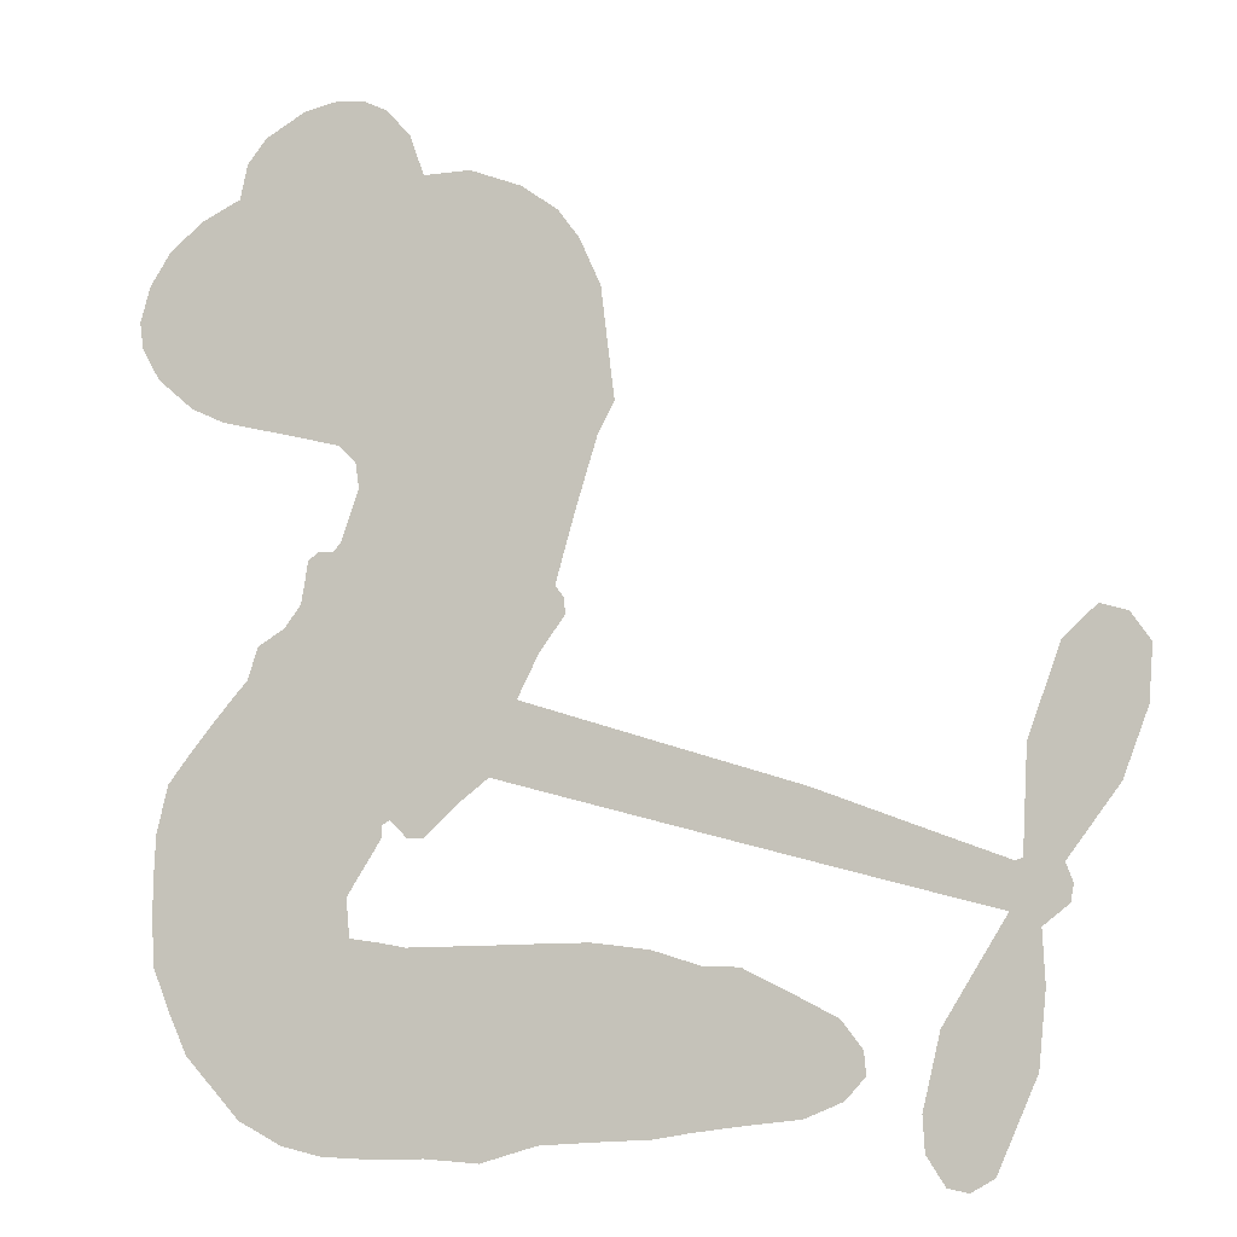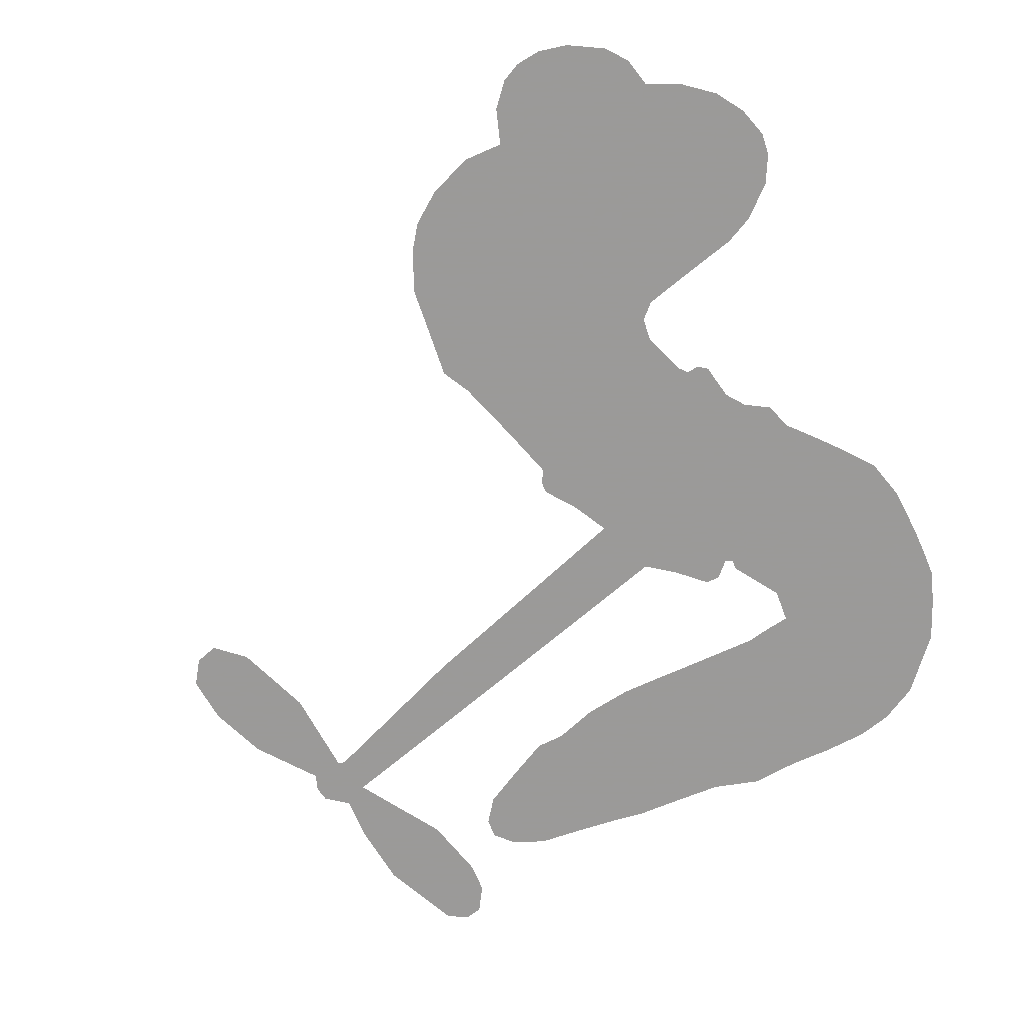
<metadata>
{"format":"obj","ext":"obj","renderer":"f3d","projection":"perspective","resolution":1024,"background":"white","views":[{"elev":-7.7,"azim":15.6,"up":"+Y"},{"elev":-69.5,"azim":-154.3,"up":"+Z"}]}
</metadata>
<code>
v -420.5 63.41 0
v -416.5 66.77 0
v -411.9 69.07 0
v -411 73.18 0
v -408.7 76.15 0
v -404 78.92 0
v -400 79.86 0
v -396.6 79.53 0
v -393.9 78.26 0
v -391 75.09 0
v -389.3 70.25 0
v -383.8 70.42 0
v -377.6 68.11 0
v -373.3 65.04 0
v -370.7 61.52 0
v -368.3 55.91 0
v -366.7 42.78 0
v -368.7 38.88 0
v -373.5 22.28 0
v -372.4 20.74 0
v -372.4 18.94 0
v -377.9 9.675 0
v -345.1 -0.5771 0
v -323.2 -8.815 0
v -322.2 -8.515 0
v -321.6 3.695 0
v -317.8 14.42 0
v -313.8 18.09 0
v -310.6 17.15 0
v -308.3 13.8 0
v -308.8 7.256 0
v -311.7 -0.6924 0
v -317.9 -9.006 0
v -317 -11.27 0
v -317.4 -13.33 0
v -320.4 -15.76 0
v -320.1 -21.97 0
v -321 -30.78 0
v -325.6 -41.62 0
v -328.4 -43.25 0
v -330.8 -42.73 0
v -333 -39.28 0
v -333.3 -35.14 0
v -331.2 -26.31 0
v -323.8 -14.14 0
v -381.1 1.122 0
v -388.6 -5.462 0
v -390.5 -5.472 0
v -392.7 -3.366 0
v -393.6 -4.005 0
v -393.5 -5.238 0
v -397.7 -11.9 0
v -397.3 -16.45 0
v -390.7 -17.49 0
v -369.4 -17.08 0
v -362.6 -17.89 0
v -356.7 -19.73 0
v -352.7 -19.79 0
v -341.9 -25.3 0
v -339.4 -28.55 0
v -339.1 -31.27 0
v -341.5 -33.92 0
v -346 -35.8 0
v -362.4 -38.09 0
v -375.3 -38.88 0
v -381.9 -40.88 0
v -388.3 -40.44 0
v -400.2 -40.36 0
v -405 -39.25 0
v -410.2 -36.51 0
v -416.6 -29.36 0
v -420.8 -19.51 0
v -420.8 -4.433 0
v -419.4 1.135 0
v -409.9 12.84 0
v -408.7 16.62 0
v -405.5 18.62 0
v -403.6 21.31 0
v -402.8 26.22 0
v -401.5 27.21 0
v -399.8 27.08 0
v -398.8 28.22 0
v -396.8 34.22 0
v -397.2 37.37 0
v -399.3 39.34 0
v -413.4 42.76 0
v -417.4 44.6 0
v -421.6 48.28 0
v -423.7 52.12 0
v -424.1 55.21 0
v -423 59.49 0
v -352.4 -6.562 0
v -322.2 -10.29 0
v -397.6 26.07 0
v -394.5 -1.967 0
v -395.6 -8.608 0
v -401 25.16 0
v -375.5 19.93 0
v -385 -1.931 0
v -338.1 -10.37 0
v -320.1 -9.313 0
v -331 -12.26 0
v -327.4 -13.21 0
v -403.2 23.79 0
v -392 -0.7316 0
v -321.9 -2.411 0
v -320 -12.19 0
v -319.9 -5.57 0
v -342.9 -30.25 0
v -328.8 -39.36 0
v -394.5 29.72 0
v -396 -4.545 0
v -400.9 22.26 0
v -418.5 54.39 0
v -397.5 74.14 0
v -394.9 42.15 0
v -375.4 14.63 0
v -389.5 -2.648 0
v -334.1 -4.708 0
v -328.6 -6.765 0
v -396 2.906 0
v -379.1 24.49 0
v -401 17.46 0
v -391.8 36.86 0
v -388.2 1.585 0
v -325.1 -11.18 0
v -400.4 -0.7593 0
v -328.2 -10.02 0
v -331.4 -8.833 0
v -404.9 13.58 0
v -354.8 -26.76 0
v -327.5 -20.23 0
v -313.4 13.67 0
v -314.8 -4.849 0
v -323.3 -36.2 0
v -404.6 70.59 0
v -334.5 -11.32 0
v -354.8 -22.97 0
v -323.7 -18.35 0
v -361.5 -24.9 0
v -347.3 -22.49 0
v -350.9 -24.94 0
v -378.3 58.66 0
v -400.9 -32.47 0
v -418.1 59.19 0
v -412.4 50.11 0
v -401.2 75.9 0
v -390.1 22.45 0
v -403 -7.364 0
v -319.7 9.057 0
v -317.8 -2 0
v -408.4 70.46 0
v -407.7 63.52 0
v -406.4 67.16 0
v -400.6 63.02 0
v -402.1 67.09 0
v -354.3 -36.8 0
v -346.7 -27.25 0
v -374.9 61.15 0
v -374.8 44.24 0
v -401.8 -36.46 0
v -414.1 46.59 0
v -406.3 41.08 0
v -417 50.09 0
v -393.3 25.39 0
v -399.6 -8.891 0
v -404 -13.45 0
v -404.1 64.05 0
v -404.9 57.39 0
v -395.4 67.24 0
v -400.4 71.01 0
v -379.2 63.46 0
v -373.7 55.92 0
v -370.9 42.42 0
v -394.3 -40.59 0
v -406.3 -33.1 0
v -396.2 21.32 0
v -386.3 29.8 0
v -398.7 66.02 0
v -395.2 61.66 0
v -367.5 49.33 0
v -393 33.25 0
v -398.1 -35.18 0
v -394.1 -29.55 0
v -390.5 28.61 0
v -371.1 46.77 0
v -371.2 30.51 0
v -389.3 33.12 0
v -371.8 51.5 0
v -383.7 39.66 0
v -376.3 36.71 0
v -387.4 37.15 0
v -372.8 38.85 0
v -382.7 34.24 0
v -388.7 43.29 0
v -370 34.67 0
v -389.6 39.8 0
v -373.9 33.52 0
v -378.5 32.8 0
v -375.5 29.63 0
v -380 28.7 0
v -372.4 26.37 0
v -384 25.62 0
v -376 26.26 0
v -394.3 38.86 0
v -397.2 0.06457 0
v -399.7 2.679 0
v -398.4 9.025 0
v -406.5 1.906 0
v -310.8 10.69 0
v -315.2 9.463 0
v -317.1 5.077 0
v -412.5 56.41 0
v -414.8 53.27 0
v -384.1 15.71 0
v -412.4 64.3 0
v -400.6 46.3 0
v -400.5 -14.81 0
v -404.3 -20.86 0
v -400.8 -18.86 0
v -403.9 -17.19 0
v -410.2 -15.54 0
v -407.5 -18.47 0
v -399 -25.13 0
v -413.4 -22.25 0
v -401 -22.27 0
v -404.6 -26.56 0
v -396.1 -20.98 0
v -411 -19.42 0
v -421 -11.93 0
v -408.9 -24.08 0
v -393.6 71.41 0
v -397 70.35 0
v -381.6 66.85 0
v -386.5 66.32 0
v -383.7 62.83 0
v -389.4 61.12 0
v -369.5 58.71 0
v -372.6 59 0
v -406.7 -36.28 0
v -411.4 -31.21 0
v -399.2 57.39 0
v -367.9 52.62 0
v -380.1 50.54 0
v -400.4 13 0
v -403.4 9.063 0
v -392.8 14.15 0
v -396.9 15.79 0
v -395.9 11.96 0
v -393.2 7.213 0
v -413.1 -3.116 0
v -318.5 1.653 0
v -314.6 2.003 0
v -310.3 3.282 0
v -312.6 6.429 0
v -415.9 56.63 0
v -414 60.38 0
v -409.7 59.69 0
v -380.1 13.88 0
v -382.7 20.78 0
v -409.7 66.42 0
v -398.6 43.08 0
v -395.6 47.26 0
v -402.8 40.22 0
v -408.5 46.16 0
v -403.8 44.05 0
v -404.6 48.7 0
v -400 51.87 0
v -404.1 -30.29 0
v -400.6 -28.65 0
v -408.2 -28.45 0
v -412.3 -26.77 0
v -394.3 -24.99 0
v -380.3 -17.29 0
v -392.4 -21.35 0
v -390 -24.73 0
v -385.6 -17.39 0
v -389.5 -29.17 0
v -391.7 -32.97 0
v -382.3 -25.29 0
v -388.6 -20.77 0
v -395.4 -32.84 0
v -389.9 -36.66 0
v -386.3 -26.23 0
v -384.7 -21.79 0
v -384.8 -36.85 0
v -380.8 -21.4 0
v -383.6 -31.23 0
v -375.1 -25.7 0
v -387.6 -32.62 0
v -374.9 -17.16 0
v -378.6 -24.43 0
v -379.9 -28.7 0
v -375.5 -21.45 0
v -378.9 -34.35 0
v -370.1 -22.81 0
v -394 -16.89 0
v -391 65.99 0
v -398.4 60.61 0
v -401.7 59.74 0
v -395.9 58.26 0
v -392.5 59.41 0
v -396.6 54.16 0
v -388 54.71 0
v -393.2 55.68 0
v -393.3 51.17 0
v -391 47.19 0
v -392 43.89 0
v -385.4 48.07 0
v -389.3 50.87 0
v -376.1 52.28 0
v -379.5 54.65 0
v -376.7 48.04 0
v -383.3 57.83 0
v -383.8 53.13 0
v -381.1 45.71 0
v -400.9 6.179 0
v -404.8 5.447 0
v -414.8 7.088 0
v -408.1 8.628 0
v -412.4 10.01 0
v -411.3 6.606 0
v -414.1 1.973 0
v -396.5 6.191 0
v -391.9 3.461 0
v -388.2 6.207 0
v -417.1 -2.298 0
v -414.8 -16.25 0
v -416.7 62.98 0
v -378.1 17.1 0
v -386.2 22.36 0
v -387.8 25.83 0
v -388.3 17.92 0
v -379.1 21.06 0
v -409.9 41.92 0
v -398.5 48.92 0
v -402.1 55.01 0
v -406.1 52.99 0
v -408.7 55.94 0
v -381.1 -37.34 0
v -375.6 -30.68 0
v -392.2 62.87 0
v -386 60.1 0
v -384.8 44.19 0
v -410.5 0.3572 0
v -407.8 -4.508 0
v -417.2 4.13 0
v -384.9 3.438 0
v -381.4 6.116 0
v -390.4 10.29 0
v -385.4 10.18 0
v -381.3 17.82 0
v -392.6 18.69 0
v -408.6 50.02 0
v -374.8 -34.74 0
v -368.8 -38.43 0
v -368.4 -31 0
v -372.1 -38.65 0
v -370.7 -34.72 0
v -366.5 -34.81 0
v -372 -31.3 0
v -370.3 -27.19 0
v -362.8 -30.47 0
v -366.1 -24.94 0
v -363.7 -21.71 0
v -360 -21.48 0
v -366 -17.46 0
v -366.8 -2.731 0
v -361.5 4.535 0
v -381.9 10.26 0
v -388.1 13.6 0
v -362.8 -34.28 0
v -357.7 -32.33 0
v -358.4 -37.38 0
v -351 -30.11 0
v -367.1 -20.86 0
v -373.9 -0.8075 0
v -354.6 -30.44 0
v -350.1 -36.28 0
v -352.5 -33.43 0
v -348.4 -32.91 0
v -369.7 7.103 0
v -378.1 6.348 0
v -373.8 8.388 0
v -328.1 -34.19 0
v -324.6 -32.44 0
v -325.2 -26.44 0
v -332.2 -30.72 0
v -328 -29.89 0
v -405 74.59 0
v -400.1 -4.541 0
v -403.9 -3.06 0
v -380.3 37.54 0
v -377.4 40.77 0
v -382.8 30.76 0
v -418.8 -24.49 0
v -417 -20.8 0
v -372.2 -19.69 0
v -416.4 -8.368 0
v -412.9 -11.55 0
v -408 -10.59 0
v -412.5 -7.263 0
v -404.7 -10.31 0
v -409.3 -7.608 0
v -365.7 -28.51 0
v -358.8 -28.21 0
v -357.9 -24.73 0
v -373 3.779 0
v -377.5 0.1571 0
v -369.7 0.7272 0
v -365.6 5.818 0
v -359.6 -4.649 0
v -365.3 1.427 0
v -363.2 -3.691 0
v -353.3 1.976 0
v -360.3 -8.694e-05 0
v -356 -1.757 0
v -357.4 3.255 0
v -356 -5.606 0
v -320.6 -26.37 0
v -324.1 -22.52 0
v -329.4 -23.27 0
v -380.8 42.08 0
v -421 -8.167 0
v -417.2 -12.74 0
v -421 -15.72 0
v -417.9 -17.18 0
v -376.4 3.389 0
v -339.6 -2.645 0
v -337.9 -6.315 0
v -345.3 -8.47 0
v -341.7 -9.422 0
v -342.6 -5.443 0
v -346.7 -4.487 0
v -349.2 0.6982 0
v -351.9 -2.443 0
v -393.7 -36.04 0
v -397.2 -38.45 0
f 112 206 391
f 186 160 174
f 75 130 76
f 203 122 201
f 105 121 206
f 45 107 93
f 51 50 112
f 123 78 77
f 89 88 114
f 125 118 99
f 1 91 145
f 162 164 87
f 25 108 106
f 43 42 110
f 80 79 97
f 126 93 24
f 58 138 142
f 179 299 180
f 128 129 102
f 105 125 325
f 52 166 167
f 143 159 172
f 240 176 70
f 142 138 131
f 176 240 161
f 223 231 219
f 59 158 109
f 95 112 50
f 117 21 98
f 113 94 97
f 97 104 113
f 104 78 113
f 349 383 22
f 166 112 391
f 105 95 49
f 74 73 327
f 51 112 96
f 82 94 111
f 107 34 101
f 52 218 53
f 323 345 322
f 203 260 122
f 90 89 114
f 167 221 218
f 145 256 257
f 91 90 114
f 298 232 170
f 98 19 334
f 282 183 437
f 77 76 130
f 4 3 152
f 152 5 4
f 56 365 366
f 45 126 103
f 115 9 8
f 8 7 147
f 45 139 36
f 106 151 252
f 147 7 6
f 381 158 375
f 114 145 91
f 246 208 245
f 136 154 156
f 10 9 115
f 19 122 334
f 205 83 124
f 17 174 18
f 84 205 116
f 165 111 94
f 182 83 111
f 162 146 164
f 239 15 159
f 206 207 127
f 129 137 102
f 236 234 235
f 350 250 326
f 172 159 14
f 180 302 342
f 126 45 93
f 322 318 320
f 239 238 15
f 211 150 212
f 5 152 390
f 136 152 154
f 25 93 101
f 31 30 210
f 107 45 36
f 124 192 197
f 161 183 144
f 119 430 137
f 120 119 129
f 296 364 376
f 359 361 355
f 287 274 285
f 363 373 406
f 276 285 281
f 50 49 95
f 53 218 220
f 275 54 297
f 49 48 118
f 126 128 103
f 274 287 294
f 58 57 138
f 78 123 113
f 407 406 131
f 118 105 49
f 375 158 142
f 68 161 69
f 61 109 62
f 421 139 132
f 109 60 59
f 166 52 96
f 423 394 160
f 60 109 61
f 348 349 351
f 85 84 116
f 141 58 142
f 162 87 86
f 43 110 385
f 134 32 151
f 386 385 135
f 110 42 41
f 110 135 385
f 102 103 128
f 57 366 407
f 40 110 41
f 40 39 110
f 421 387 420
f 119 137 129
f 141 158 59
f 37 36 139
f 105 206 95
f 47 118 48
f 94 81 97
f 95 206 112
f 430 433 432
f 432 100 430
f 413 416 369
f 82 81 94
f 177 165 94
f 98 20 19
f 98 21 20
f 97 79 104
f 63 62 109
f 108 151 106
f 117 330 259
f 210 133 211
f 93 107 101
f 83 82 111
f 259 22 117
f 348 99 46
f 47 99 118
f 24 93 25
f 132 139 45
f 35 34 107
f 126 24 128
f 101 34 33
f 118 125 105
f 130 123 77
f 115 8 147
f 128 24 120
f 108 101 33
f 27 133 28
f 108 33 134
f 255 253 254
f 185 111 165
f 28 133 29
f 133 30 29
f 129 128 120
f 110 39 135
f 159 15 14
f 145 114 256
f 193 160 394
f 101 108 25
f 389 388 385
f 36 35 107
f 168 154 153
f 81 80 97
f 372 373 363
f 151 108 134
f 214 114 164
f 145 257 329
f 163 265 335
f 179 233 171
f 390 6 5
f 147 390 171
f 113 123 177
f 177 123 248
f 209 346 392
f 397 396 225
f 261 154 152
f 27 150 211
f 253 252 151
f 152 136 390
f 3 2 216
f 168 169 300
f 261 152 3
f 168 156 154
f 261 153 154
f 234 236 172
f 179 156 155
f 147 171 115
f 64 374 372
f 375 380 381
f 141 142 158
f 142 131 375
f 172 14 13
f 143 173 239
f 308 205 197
f 196 198 187
f 283 175 67
f 161 144 176
f 264 266 163
f 214 146 213
f 85 262 264
f 262 85 116
f 114 88 164
f 87 164 88
f 177 94 113
f 332 148 331
f 112 166 96
f 166 149 403
f 346 209 345
f 223 219 221
f 169 168 153
f 155 156 168
f 265 162 86
f 162 265 146
f 179 180 170
f 11 10 232
f 136 156 171
f 171 156 179
f 12 234 13
f 172 13 234
f 173 311 189
f 189 311 313
f 16 173 189
f 200 198 199
f 288 280 284
f 183 282 144
f 270 184 224
f 70 176 241
f 245 248 123
f 148 165 177
f 188 194 192
f 188 182 185
f 179 155 299
f 179 170 233
f 299 300 242
f 301 302 180
f 188 192 124
f 17 181 186
f 83 182 124
f 438 161 68
f 437 283 279
f 288 290 286
f 220 226 228
f 332 165 148
f 188 185 178
f 17 186 174
f 189 186 181
f 174 193 18
f 185 182 111
f 202 187 200
f 182 188 124
f 16 189 243
f 311 173 312
f 189 313 186
f 194 190 192
f 18 193 196
f 194 188 178
f 190 195 197
f 160 193 174
f 198 196 193
f 122 204 201
f 393 194 199
f 160 313 316
f 304 314 343
f 190 197 192
f 198 193 191
f 197 195 308
f 199 191 393
f 198 191 199
f 395 194 178
f 198 200 187
f 201 200 199
f 204 19 202
f 395 199 194
f 201 395 203
f 332 178 185
f 204 202 200
f 260 331 333
f 201 204 200
f 19 204 122
f 83 205 84
f 197 205 124
f 207 206 121
f 206 127 391
f 324 317 207
f 130 320 246
f 250 350 249
f 123 130 245
f 127 207 209
f 207 121 324
f 30 133 210
f 133 27 211
f 150 26 212
f 210 211 255
f 252 212 26
f 253 255 212
f 146 354 339
f 258 153 216
f 146 214 164
f 256 214 213
f 353 247 333
f 348 46 349
f 2 1 329
f 216 257 258
f 307 263 308
f 354 267 338
f 52 167 218
f 221 220 218
f 221 167 223
f 269 270 227
f 219 226 220
f 53 220 228
f 167 222 223
f 219 220 221
f 402 400 404
f 328 225 229
f 222 229 223
f 269 227 271
f 226 227 224
f 224 273 228
f 397 72 396
f 71 70 241
f 227 226 219
f 226 224 228
f 223 229 231
f 144 269 176
f 273 224 184
f 297 53 228
f 399 251 327
f 231 229 225
f 400 402 399
f 426 427 425
f 71 241 272
f 219 231 227
f 10 115 232
f 233 115 171
f 170 232 233
f 115 233 232
f 11 235 12
f 234 12 235
f 11 232 298
f 236 143 172
f 235 11 298
f 235 237 343
f 299 301 180
f 237 302 304
f 143 239 159
f 173 16 238
f 173 238 239
f 70 69 240
f 161 240 69
f 176 269 271
f 271 231 272
f 338 268 337
f 262 263 217
f 314 312 143
f 189 181 243
f 316 313 244
f 246 245 130
f 249 248 245
f 319 322 321
f 318 207 317
f 250 249 208
f 215 260 333
f 249 245 208
f 248 247 353
f 250 208 324
f 247 248 249
f 325 250 324
f 325 326 250
f 230 399 424
f 400 222 401
f 106 252 26
f 253 151 32
f 255 254 31
f 212 252 253
f 210 255 31
f 253 32 254
f 212 255 211
f 214 256 114
f 257 256 213
f 257 213 258
f 216 2 329
f 339 258 213
f 169 153 258
f 330 117 98
f 326 351 350
f 331 260 203
f 259 330 352
f 3 216 261
f 153 261 216
f 263 262 116
f 266 264 262
f 310 304 305
f 301 242 303
f 265 266 267
f 266 262 217
f 267 266 217
f 265 163 266
f 268 267 217
f 268 338 267
f 263 336 217
f 268 303 337
f 270 269 144
f 227 231 271
f 270 144 282
f 227 270 224
f 272 231 225
f 176 271 241
f 272 225 396
f 241 271 272
f 184 278 276
f 228 273 275
f 276 284 285
f 285 274 277
f 273 276 275
f 284 276 278
f 184 276 273
f 54 275 281
f 175 283 437
f 276 281 275
f 279 184 282
f 278 184 279
f 437 279 282
f 290 288 284
f 376 398 296
f 277 54 281
f 282 184 270
f 438 183 161
f 66 286 67
f 67 286 283
f 279 290 278
f 284 280 285
f 285 280 287
f 277 281 285
f 340 65 295
f 278 290 284
f 292 287 280
f 294 287 292
f 340 286 66
f 341 293 295
f 292 280 293
f 358 359 355
f 279 283 290
f 286 290 283
f 293 280 288
f 291 294 398
f 294 292 289
f 295 293 288
f 289 292 293
f 294 289 296
f 294 291 274
f 340 288 286
f 293 341 289
f 361 362 341
f 365 376 364
f 342 170 180
f 275 297 228
f 237 235 298
f 300 299 155
f 301 299 242
f 168 300 155
f 337 300 169
f 242 337 303
f 342 302 237
f 305 301 303
f 311 312 244
f 336 303 268
f 307 310 306
f 301 305 302
f 305 303 306
f 303 336 306
f 304 302 305
f 307 306 263
f 305 306 310
f 308 263 116
f 307 195 309
f 308 116 205
f 195 307 308
f 309 344 316
f 309 244 315
f 307 309 310
f 315 310 309
f 312 173 143
f 313 311 244
f 314 143 236
f 315 312 314
f 244 309 316
f 186 313 160
f 343 314 236
f 315 314 304
f 315 304 310
f 244 312 315
f 344 309 195
f 393 394 423
f 208 246 317
f 318 317 246
f 75 320 130
f 207 318 209
f 323 251 345
f 320 318 246
f 320 321 322
f 322 319 323
f 320 75 321
f 318 322 209
f 347 74 323
f 327 323 74
f 317 324 208
f 325 324 121
f 105 325 121
f 326 325 125
f 348 326 125
f 350 247 249
f 230 425 399
f 323 327 251
f 427 397 328
f 73 399 327
f 145 329 1
f 216 329 257
f 334 330 98
f 215 352 260
f 332 331 203
f 331 148 333
f 178 332 203
f 332 185 165
f 353 333 148
f 371 247 350
f 122 260 334
f 334 260 352
f 336 263 306
f 265 86 335
f 268 217 336
f 300 337 242
f 337 169 338
f 169 258 339
f 265 354 146
f 146 339 213
f 169 339 338
f 65 340 66
f 288 340 295
f 65 355 295
f 341 295 355
f 237 298 342
f 170 342 298
f 235 343 236
f 304 343 237
f 195 190 344
f 423 344 190
f 346 345 251
f 322 345 209
f 399 425 400
f 391 392 149
f 99 348 125
f 323 319 347
f 413 410 368
f 259 370 22
f 215 351 370
f 326 348 351
f 371 333 247
f 370 351 349
f 371 215 333
f 259 352 215
f 334 352 330
f 148 177 353
f 248 353 177
f 267 354 265
f 339 354 338
f 360 363 357
f 289 341 362
f 357 359 360
f 358 356 359
f 364 140 365
f 360 359 356
f 355 65 358
f 361 359 357
f 356 64 360
f 364 405 140
f 361 357 362
f 355 361 341
f 357 363 405
f 289 362 296
f 360 64 372
f 374 157 373
f 296 362 364
f 362 357 405
f 366 365 140
f 398 376 55
f 366 140 407
f 56 366 57
f 417 415 418
f 365 56 367
f 428 384 383
f 22 370 349
f 215 370 259
f 350 351 371
f 215 371 351
f 373 157 380
f 363 360 372
f 378 375 131
f 373 378 406
f 372 374 373
f 381 380 379
f 365 367 376
f 55 376 367
f 377 410 408
f 46 383 349
f 406 378 131
f 373 380 378
f 63 381 379
f 380 375 378
f 157 379 380
f 63 109 381
f 158 381 109
f 408 382 384
f 22 383 384
f 386 135 38
f 377 408 428
f 428 46 409
f 385 386 389
f 387 386 38
f 389 44 388
f 421 420 37
f 422 44 387
f 386 387 389
f 43 385 388
f 44 389 387
f 171 390 136
f 6 390 147
f 392 391 127
f 166 391 149
f 209 392 127
f 149 392 346
f 394 393 191
f 190 194 393
f 193 394 191
f 423 160 316
f 203 395 178
f 199 395 201
f 272 396 71
f 222 328 229
f 328 397 225
f 291 398 55
f 294 296 398
f 400 328 222
f 401 222 167
f 399 402 251
f 167 403 401
f 404 149 346
f 404 400 401
f 346 251 402
f 166 403 167
f 404 403 149
f 404 401 403
f 346 402 404
f 140 405 363
f 362 405 364
f 407 131 138
f 363 406 140
f 407 138 57
f 140 406 407
f 410 377 368
f 413 411 410
f 428 408 384
f 382 408 410
f 413 414 416
f 382 410 411
f 369 411 413
f 416 414 412
f 436 434 435
f 413 368 414
f 417 416 412
f 92 436 419
f 418 369 416
f 417 419 436
f 139 421 37
f 417 418 416
f 417 412 419
f 387 38 420
f 422 421 132
f 344 423 316
f 421 422 387
f 393 423 190
f 72 397 427
f 399 73 424
f 400 425 328
f 425 427 328
f 425 230 426
f 72 427 426
f 46 428 383
f 377 428 409
f 119 429 430
f 137 430 100
f 432 433 431
f 429 23 433
f 434 431 433
f 433 430 429
f 434 433 23
f 415 417 436
f 92 431 434
f 434 436 92
f 434 23 435
f 415 436 435
f 437 183 438
f 68 175 438
f 437 438 175

</code>
